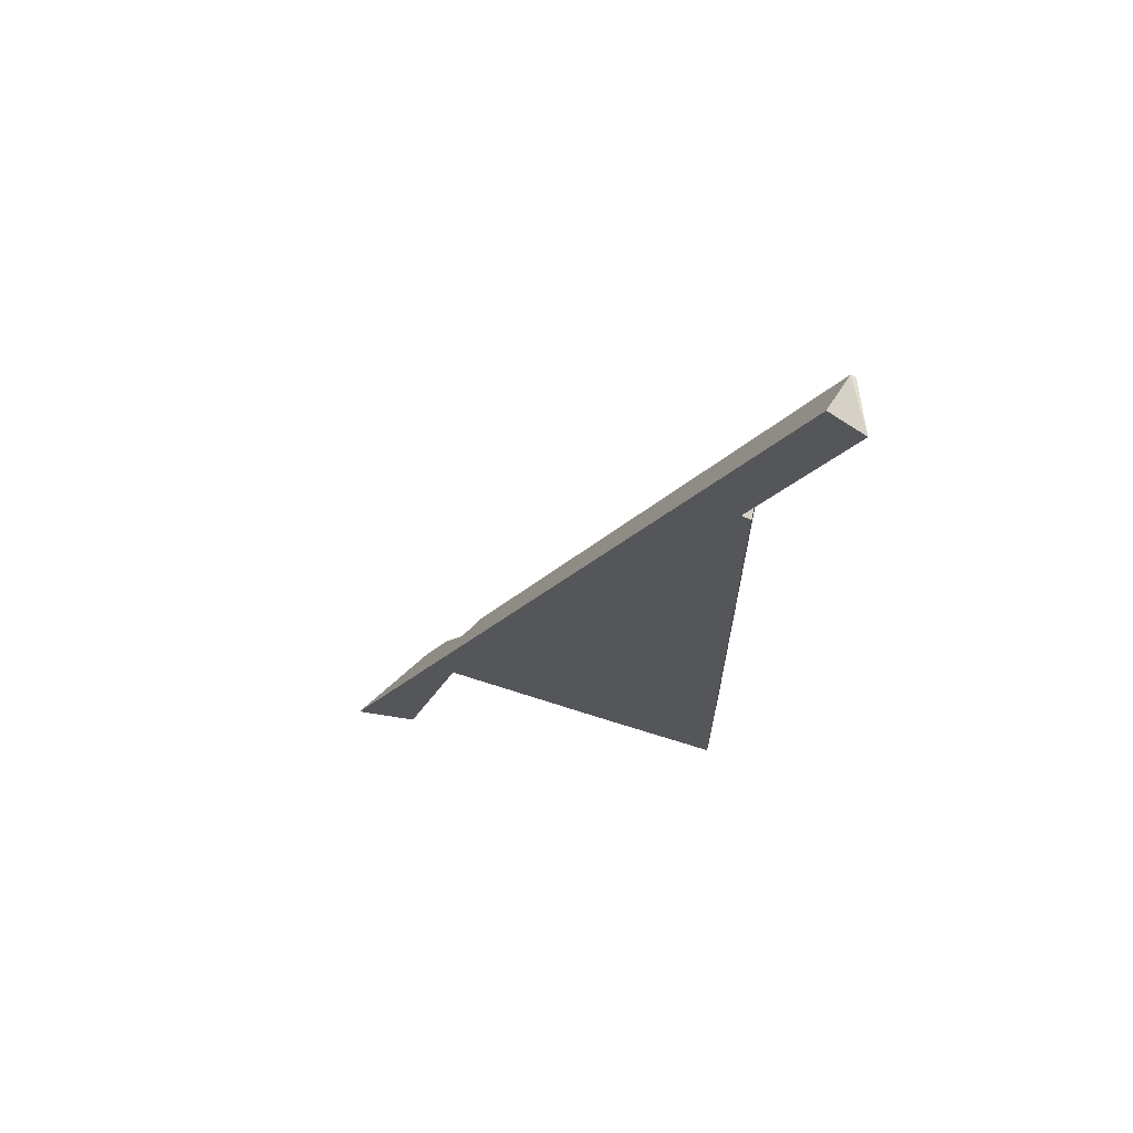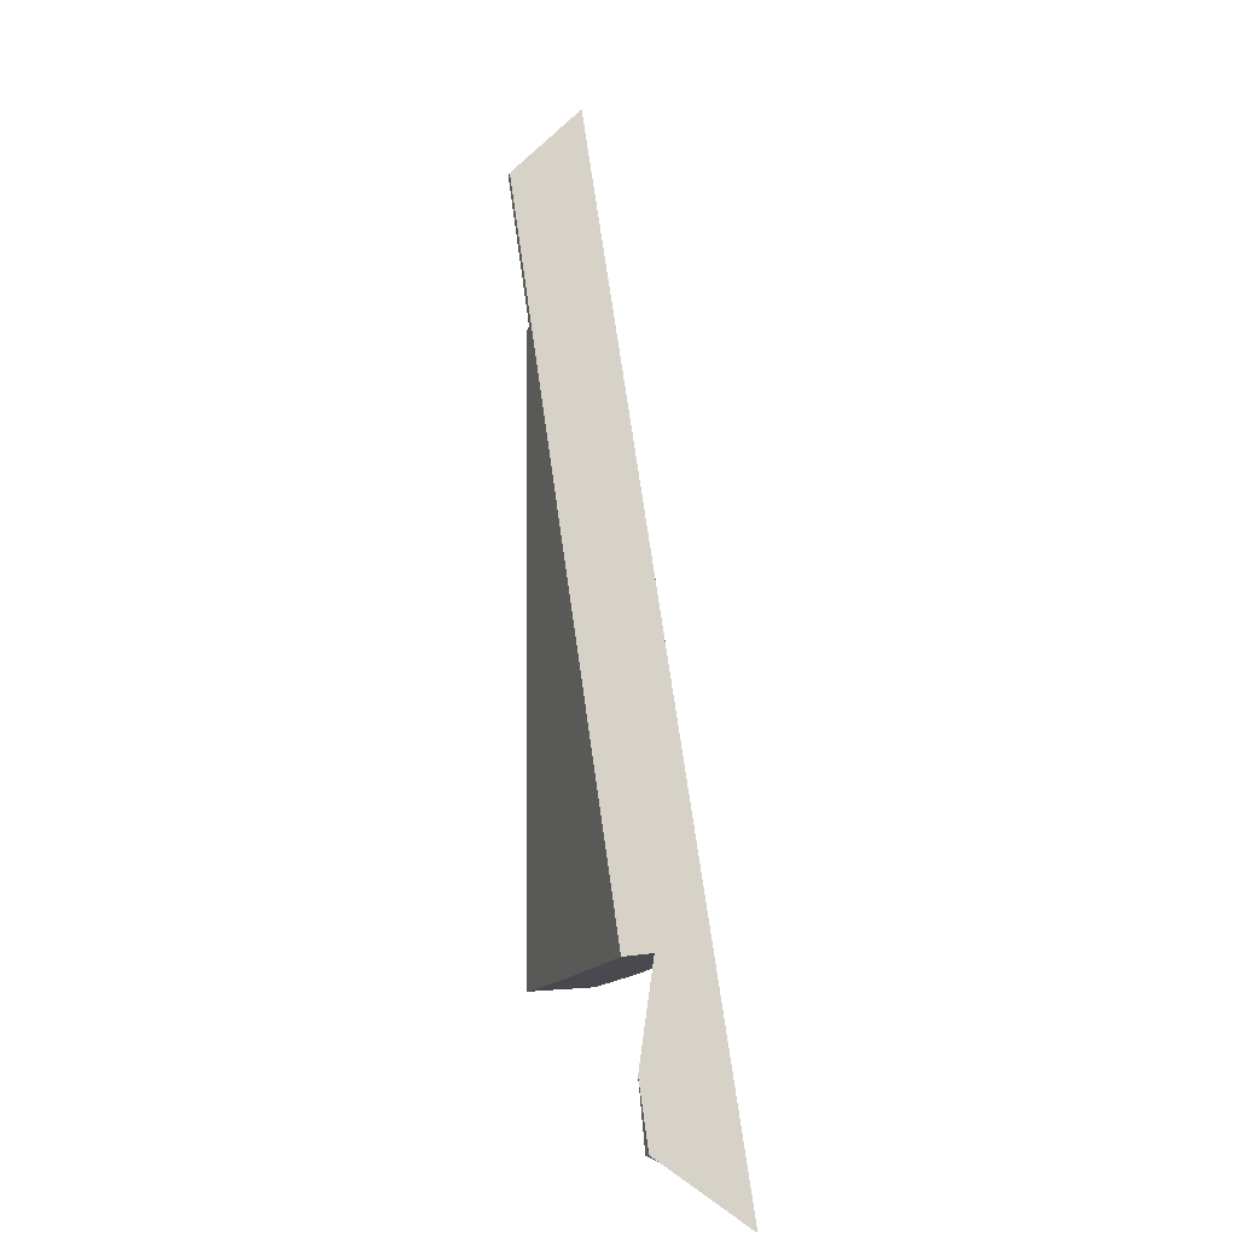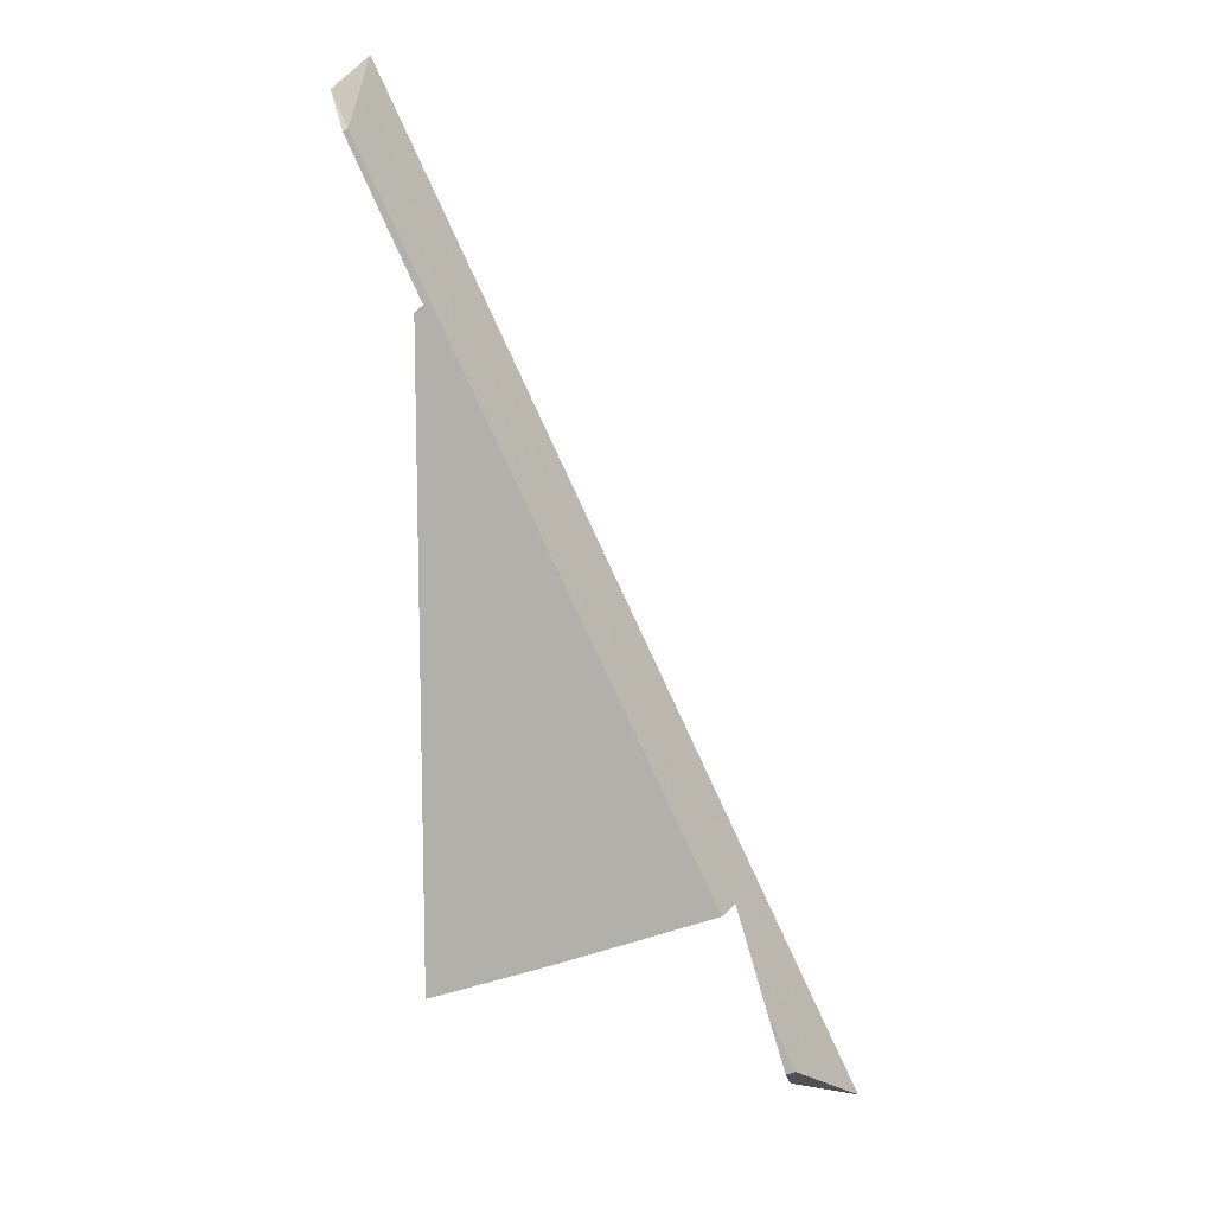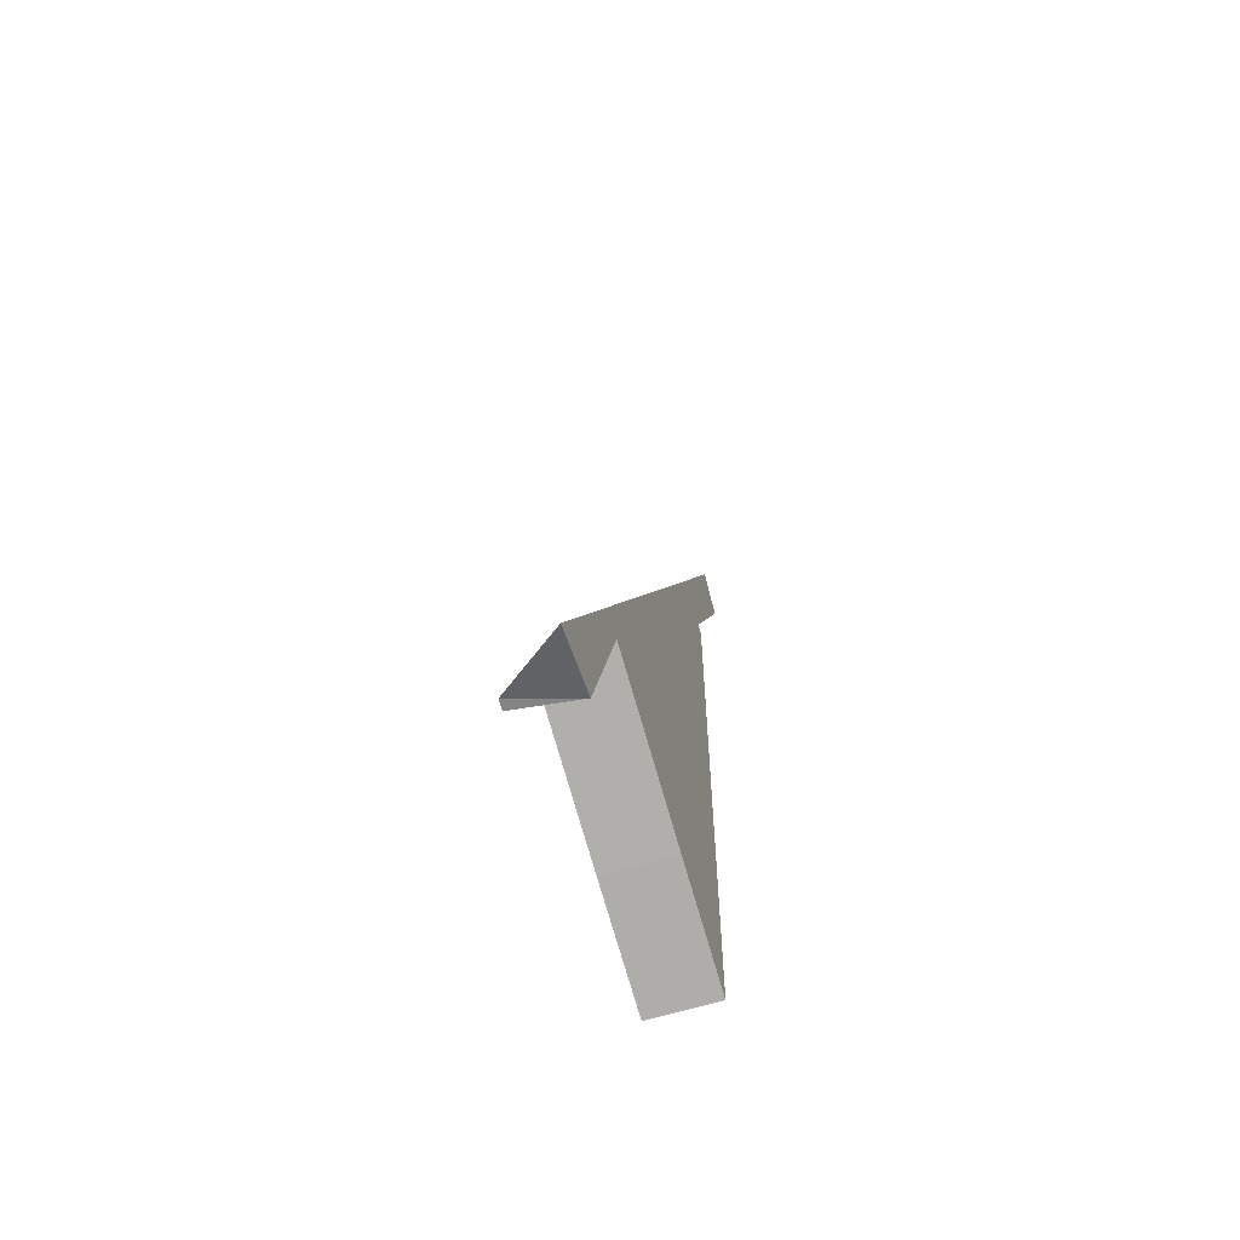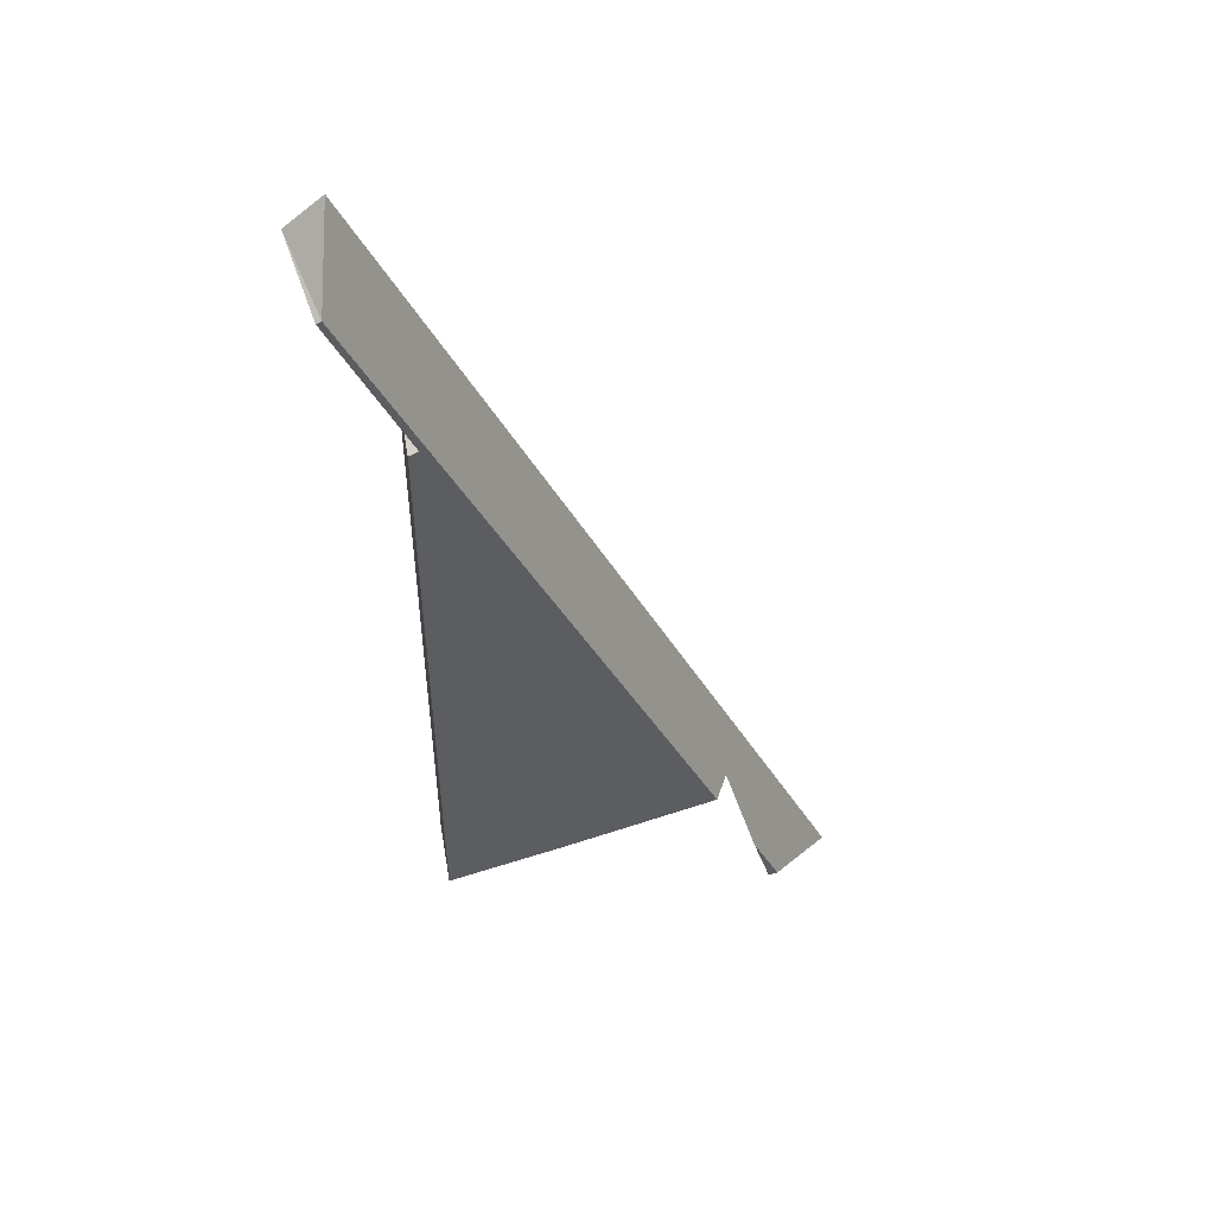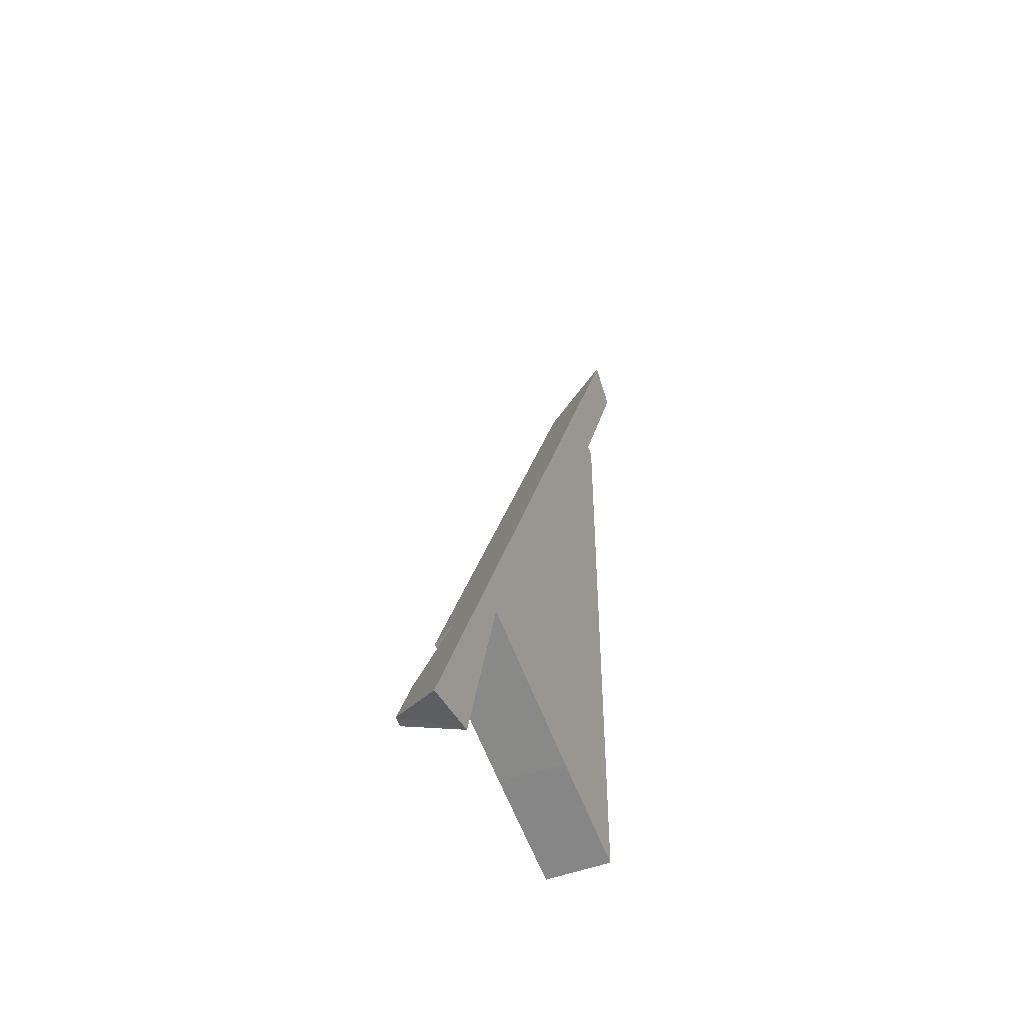
<metadata>
{"format":"obj","ext":"obj","renderer":"f3d","projection":"perspective","resolution":1024,"background":"white","views":[{"elev":67.2,"azim":12.5,"up":"+Y"},{"elev":1.8,"azim":-109.2,"up":"+Y"},{"elev":11.6,"azim":179.1,"up":"+Y"},{"elev":-63.4,"azim":-72.8,"up":"+Y"},{"elev":50.9,"azim":170.4,"up":"+Y"},{"elev":-48.7,"azim":-67.1,"up":"+Y"}]}
</metadata>
<code>
g A_1_450_B01_P01
v 677.6 1154 460
v 677.6 1154 460
v 681.4 1155 460
v 687.2 1156 460
v 687.5 1162 450
v 688.8 1161 450
v 691.6 1170 450
v 695.7 1184 453.6
v 695.7 1184 460
v 697.8 1184 450
v 720.4 1177 450
v 720.4 1177 460
v 736.2 1265 450
v 736.2 1265 460
v 737.6 1284 460
v 737.6 1270 450
v 737.6 1172 450
v 737.6 1172 460
v 737.6 1264 450
v 737.6 1264 460
v 737.6 1268 450
v 737.6 1268 460
v 743.4 1296 460
v 743.4 1296 460
v 744.4 1296 460
v 745.5 1287 450
v 746.2 1287 450
v 748.6 1292 460
v 748.6 1292 460
f 2 3 1
f 5 2 1
f 3 4 1
f 4 9 1
f 7 5 1
f 8 7 1
f 15 8 1
f 9 15 1
f 5 3 2
f 5 4 3
f 5 6 4
f 6 7 4
f 7 8 4
f 8 9 4
f 7 6 5
f 10 9 8
f 15 10 8
f 10 11 9
f 11 12 9
f 12 14 9
f 14 15 9
f 19 11 10
f 16 13 10
f 13 19 10
f 15 16 10
f 17 12 11
f 19 17 11
f 20 14 12
f 17 18 12
f 18 20 12
f 14 20 13
f 21 14 13
f 16 21 13
f 20 19 13
f 22 15 14
f 21 22 14
f 26 16 15
f 22 23 15
f 23 24 15
f 24 26 15
f 27 21 16
f 26 27 16
f 19 18 17
f 19 20 18
f 27 22 21
f 25 23 22
f 28 25 22
f 27 29 22
f 29 28 22
f 25 24 23
f 25 26 24
f 28 26 25
f 28 27 26
f 28 29 27

</code>
